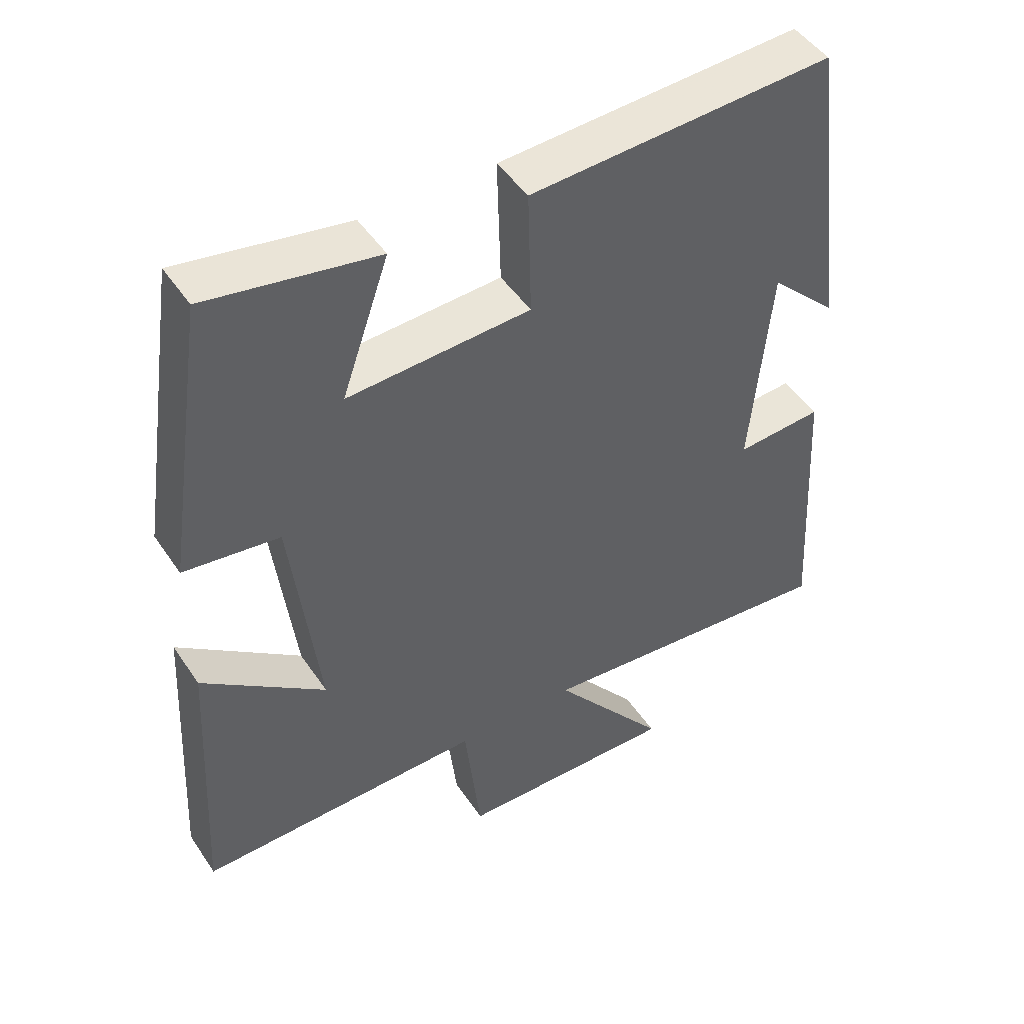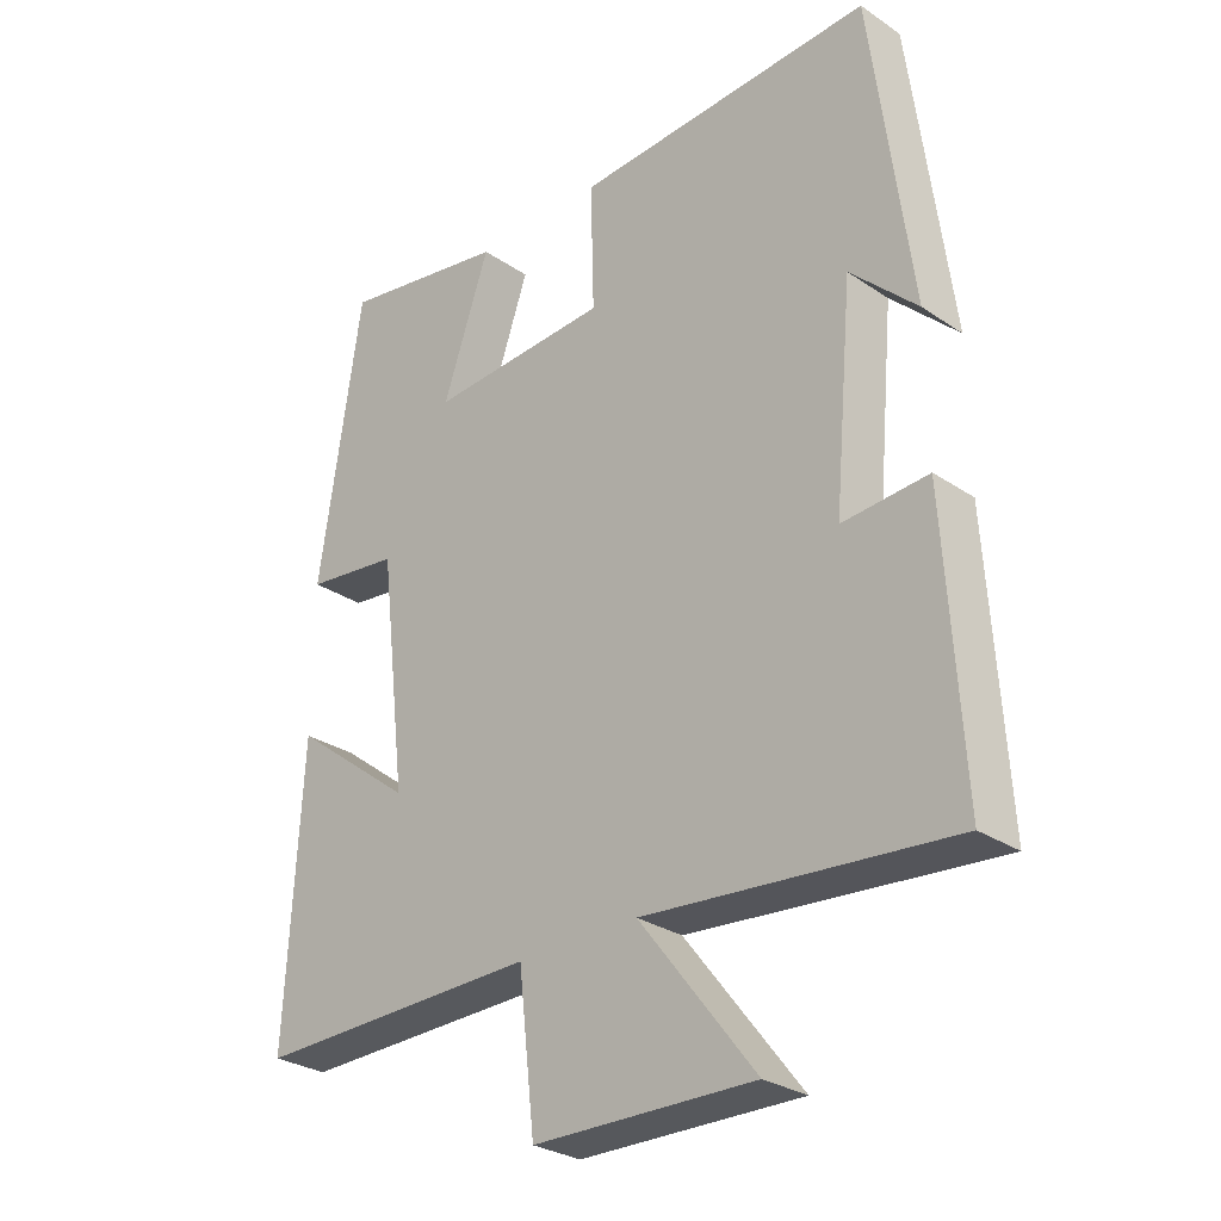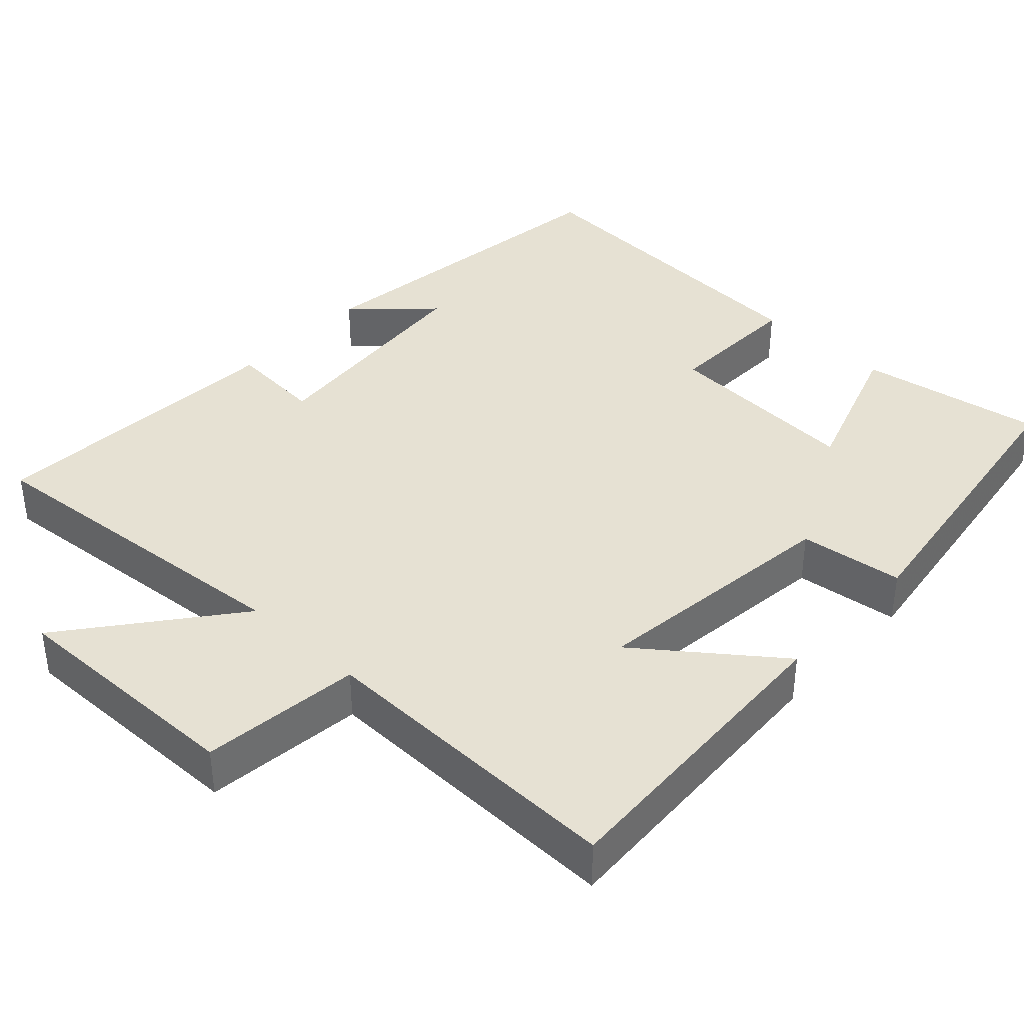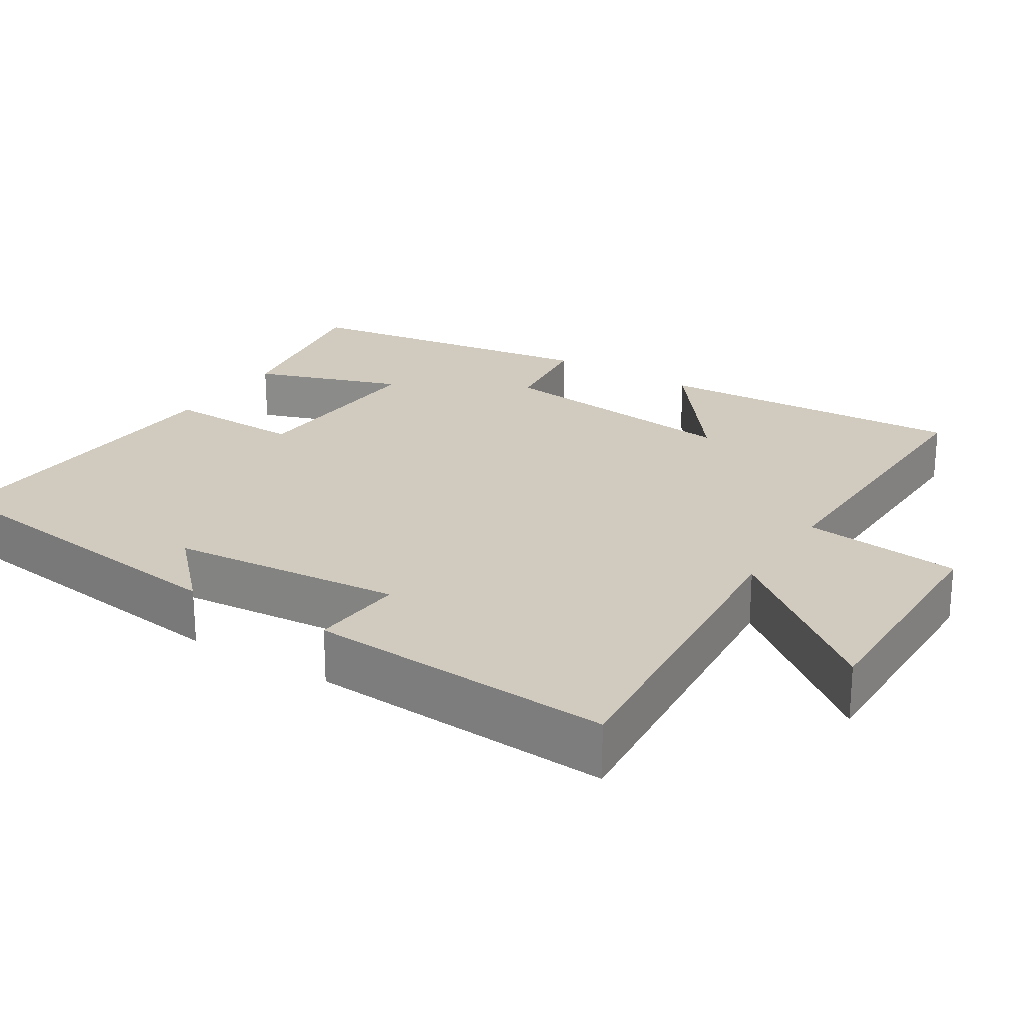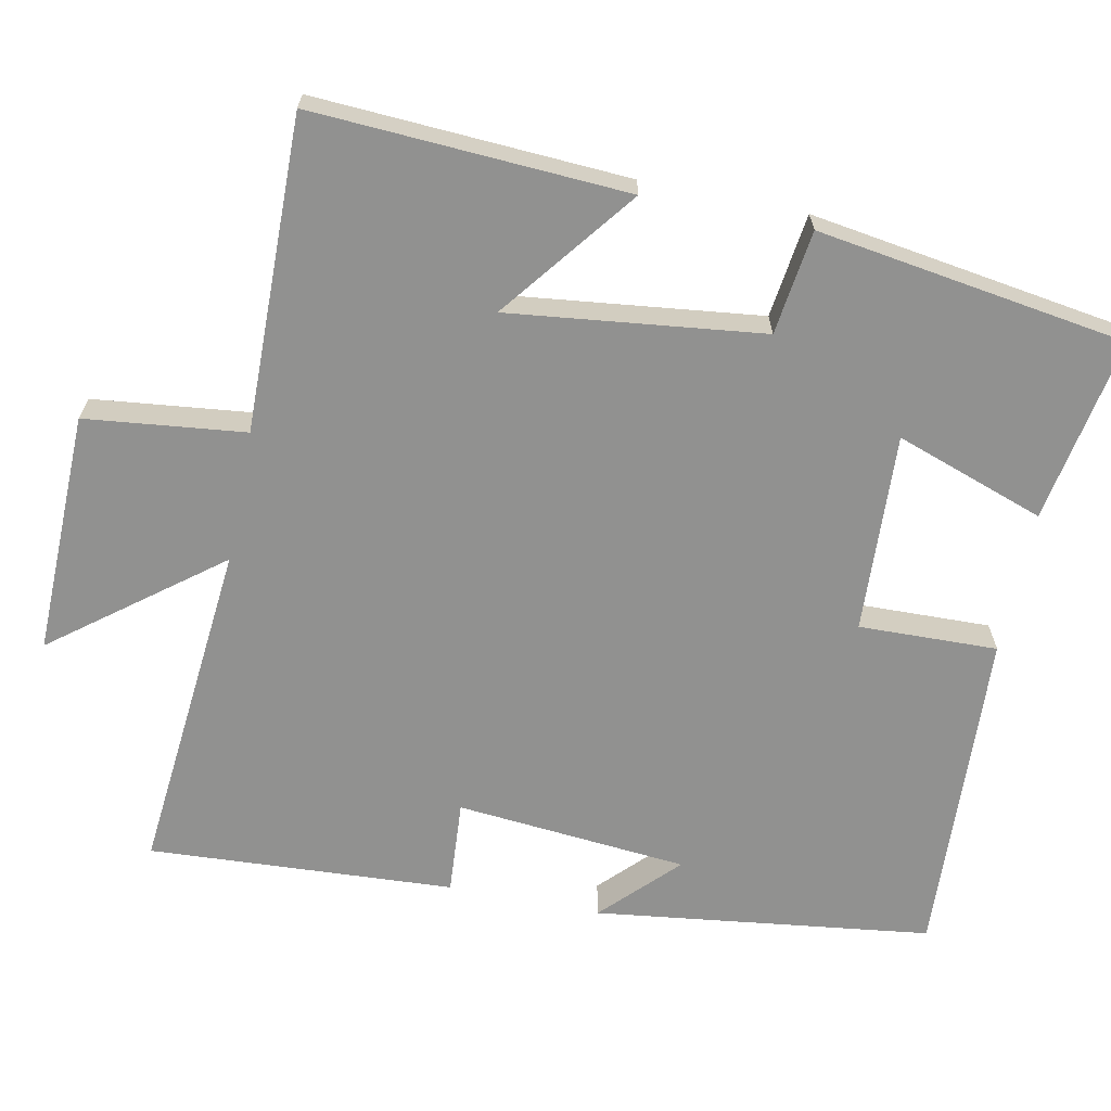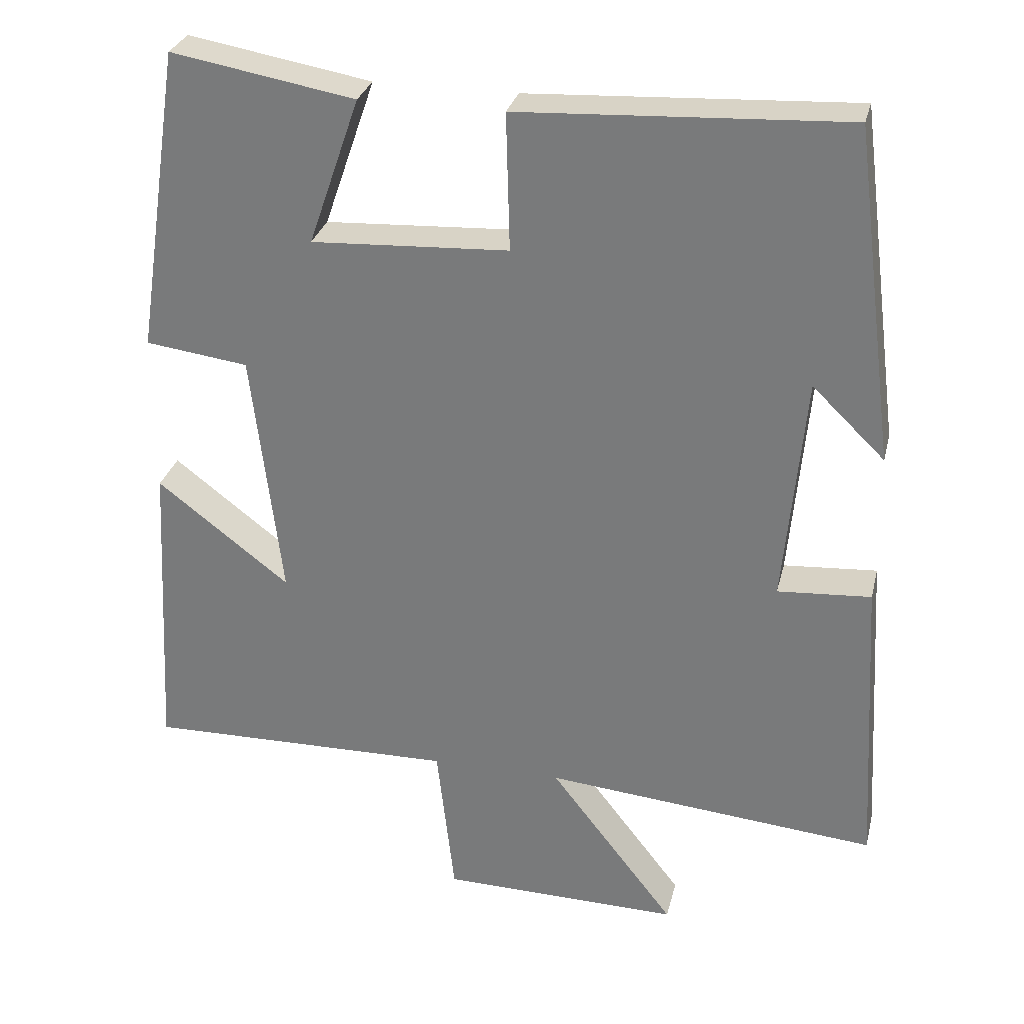
<metadata>
{"format":"obj","ext":"obj","renderer":"f3d","projection":"perspective","resolution":1024,"background":"white","views":[{"elev":47.9,"azim":-32.3,"up":"+Z"},{"elev":-28.7,"azim":44.8,"up":"+Z"},{"elev":38.9,"azim":-136.8,"up":"+Y"},{"elev":23.3,"azim":122.4,"up":"+Y"},{"elev":-65.9,"azim":-101.5,"up":"+Y"},{"elev":29.5,"azim":13.4,"up":"+Z"}]}
</metadata>
<code>
v 0.442 0.07 0.523
v 0.5 0.07 0.073
v 0.402 0.07 0.168
v 0.374 0.07 -0.142
v 0.5 0.07 -0.133
v 0.524 0.07 -0.541
v 0.074 0.07 -0.5
v 0.244 0.07 -0.719
v -0.08 0.07 -0.713
v -0.104 0.07 -0.5
v -0.523 0.07 -0.507
v -0.5 0.07 -0.088
v -0.321 0.07 -0.226
v -0.361 0.07 0.112
v -0.5 0.07 0.13
v -0.438 0.07 0.543
v -0.191 0.07 0.5
v -0.26 0.07 0.301
v 0.006 0.07 0.315
v 0.001 0.07 0.5
v 0.442 0 0.523
v 0.5 0 0.073
v 0.402 0 0.168
v 0.374 0 -0.142
v 0.5 0 -0.133
v 0.524 0 -0.541
v 0.074 0 -0.5
v 0.244 0 -0.719
v -0.08 0 -0.713
v -0.104 0 -0.5
v -0.523 0 -0.507
v -0.5 0 -0.088
v -0.321 0 -0.226
v -0.361 0 0.112
v -0.5 0 0.13
v -0.438 0 0.543
v -0.191 0 0.5
v -0.26 0 0.301
v 0.006 0 0.315
v 0.001 0 0.5
f 19 20 1
f 15 16 17 18
f 14 15 18 19
f 13 14 19 1
f 10 11 12 13
f 7 8 9 10
f 7 10 13 1
f 4 5 6 7
f 3 4 7
f 1 2 3
f 1 3 7
f 21 40 39
f 38 37 36 35
f 39 38 35 34
f 21 39 34 33
f 33 32 31 30
f 30 29 28 27
f 21 33 30 27
f 27 26 25 24
f 27 24 23
f 23 22 21
f 27 23 21
f 1 21 22 2
f 2 22 23 3
f 3 23 24 4
f 4 24 25 5
f 5 25 26 6
f 6 26 27 7
f 7 27 28 8
f 8 28 29 9
f 9 29 30 10
f 10 30 31 11
f 11 31 32 12
f 12 32 33 13
f 13 33 34 14
f 14 34 35 15
f 15 35 36 16
f 16 36 37 17
f 17 37 38 18
f 18 38 39 19
f 19 39 40 20
f 20 40 21 1

</code>
